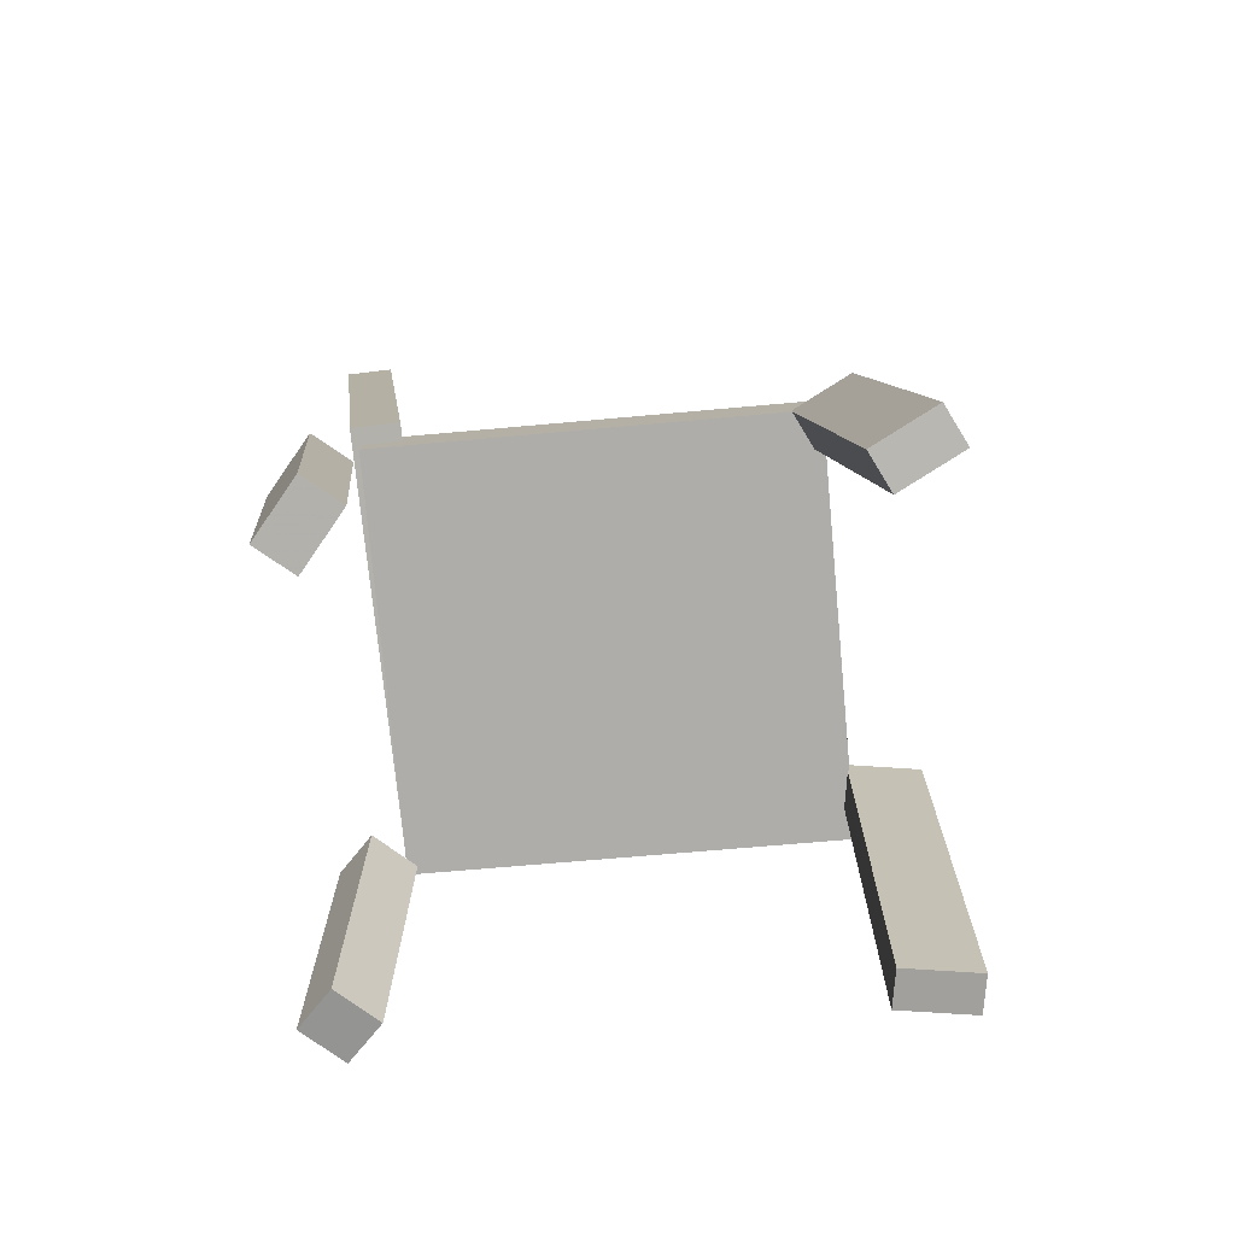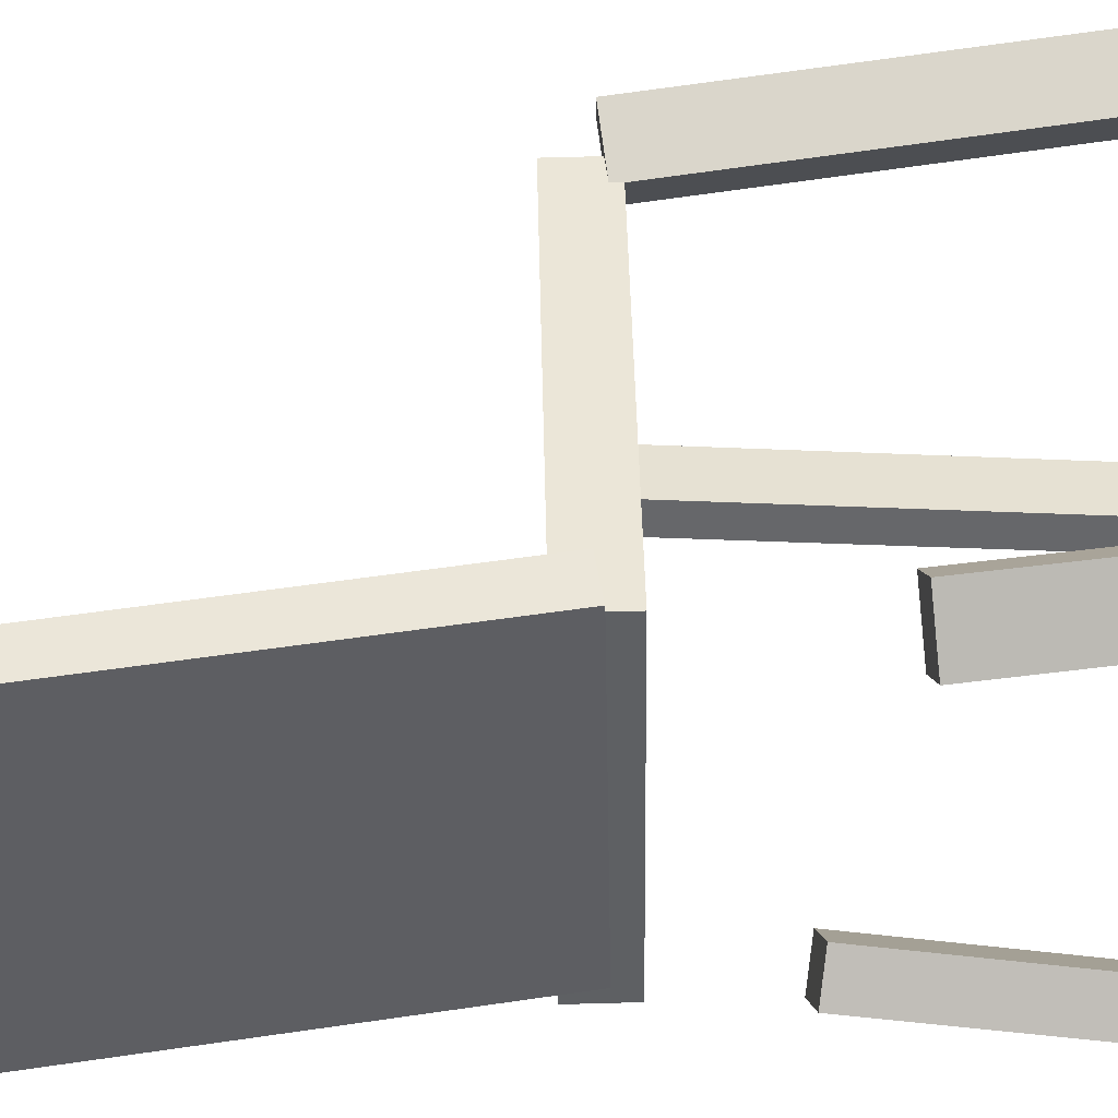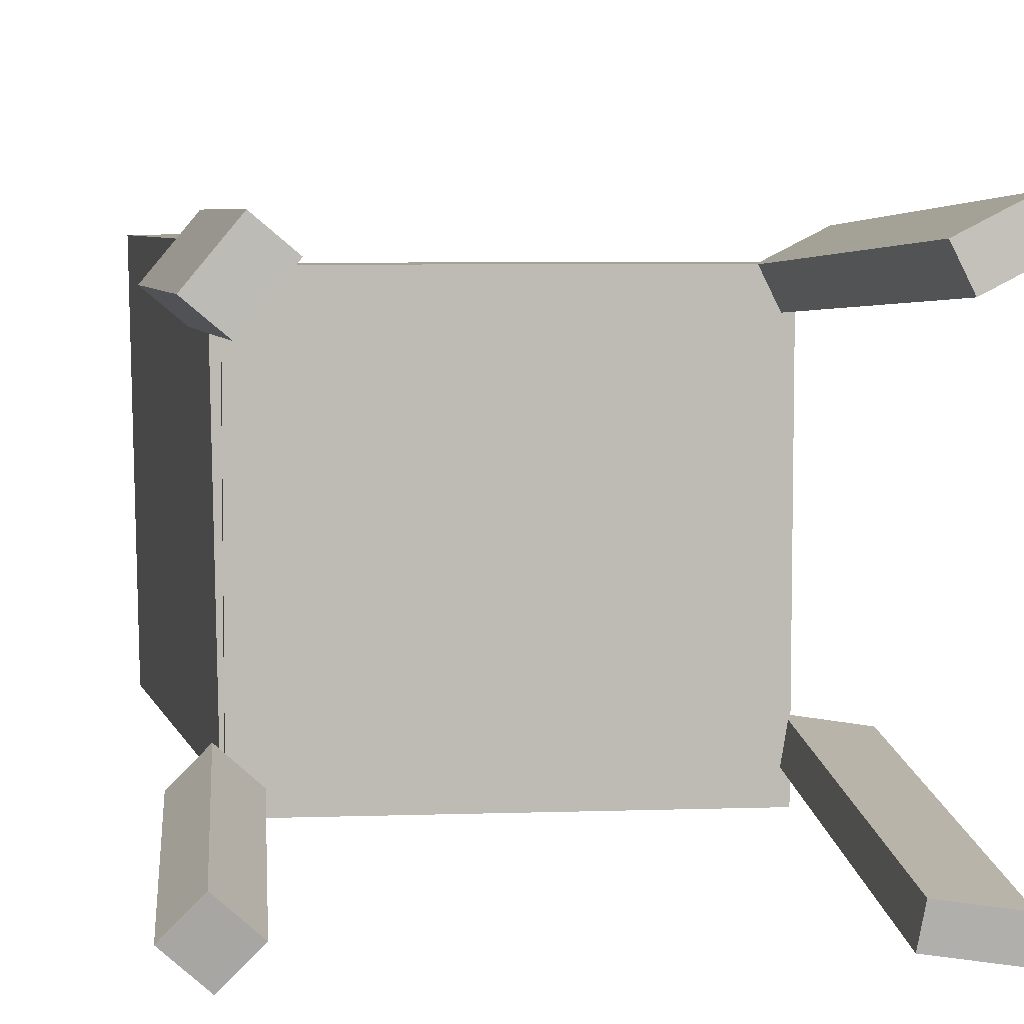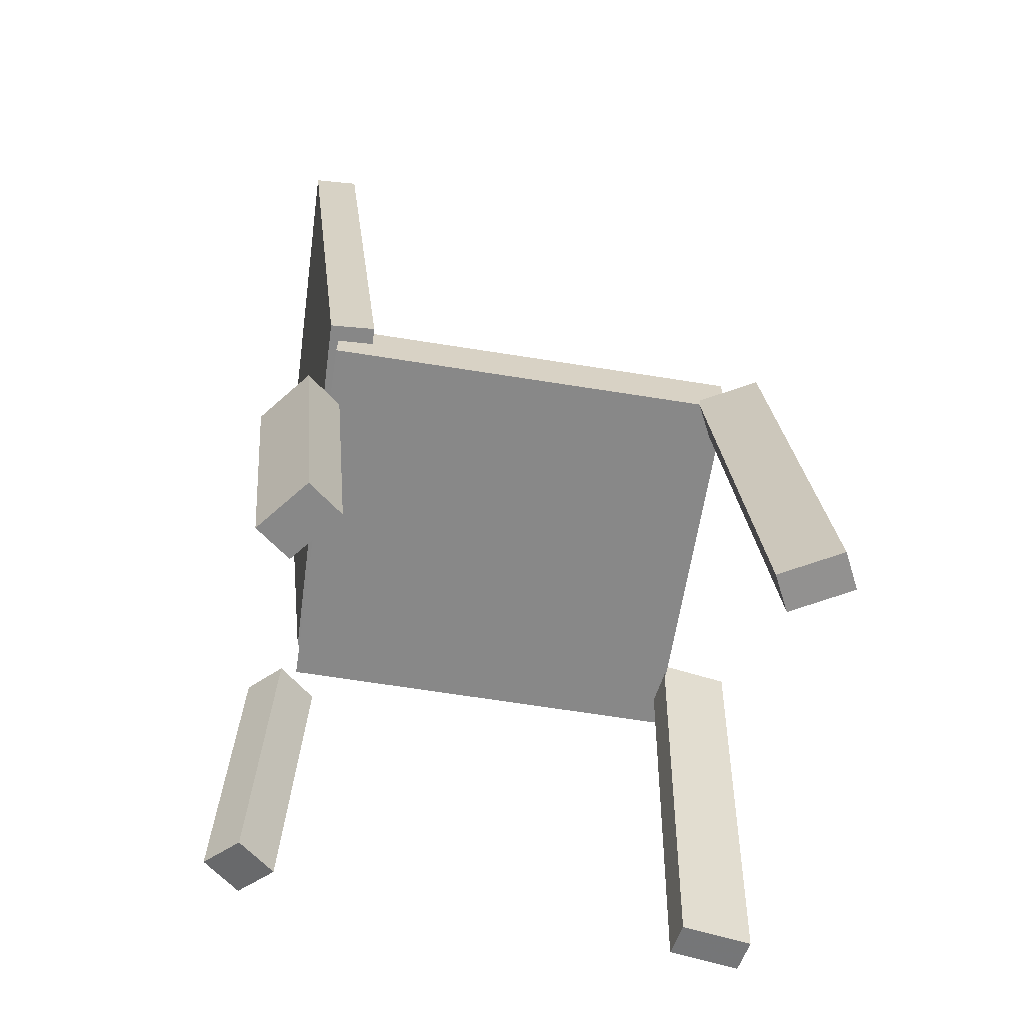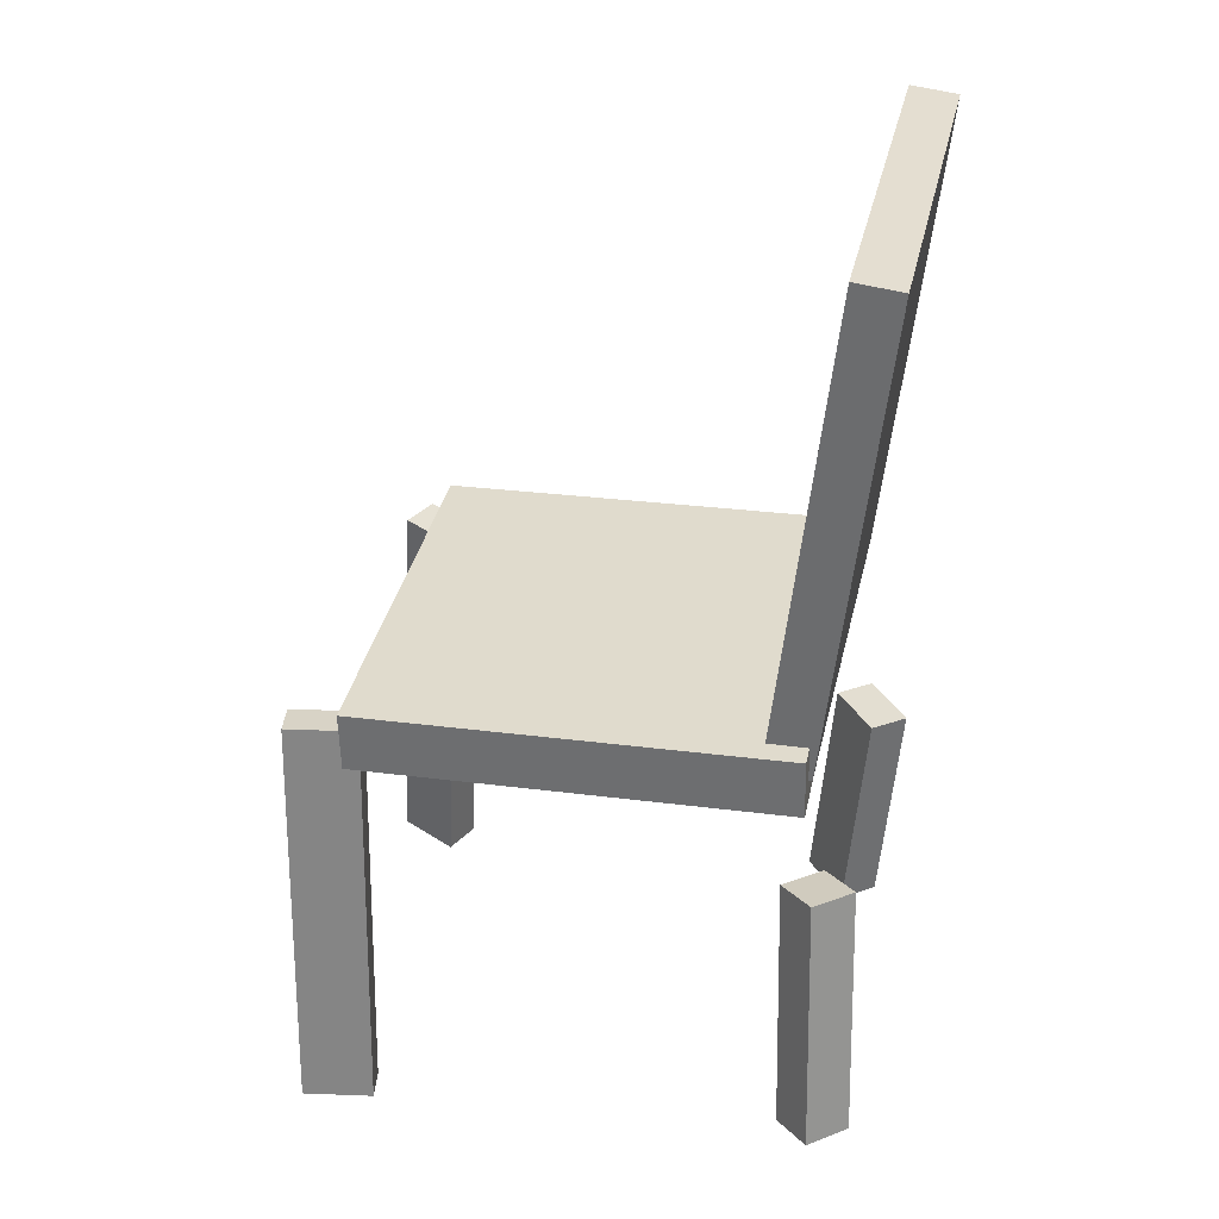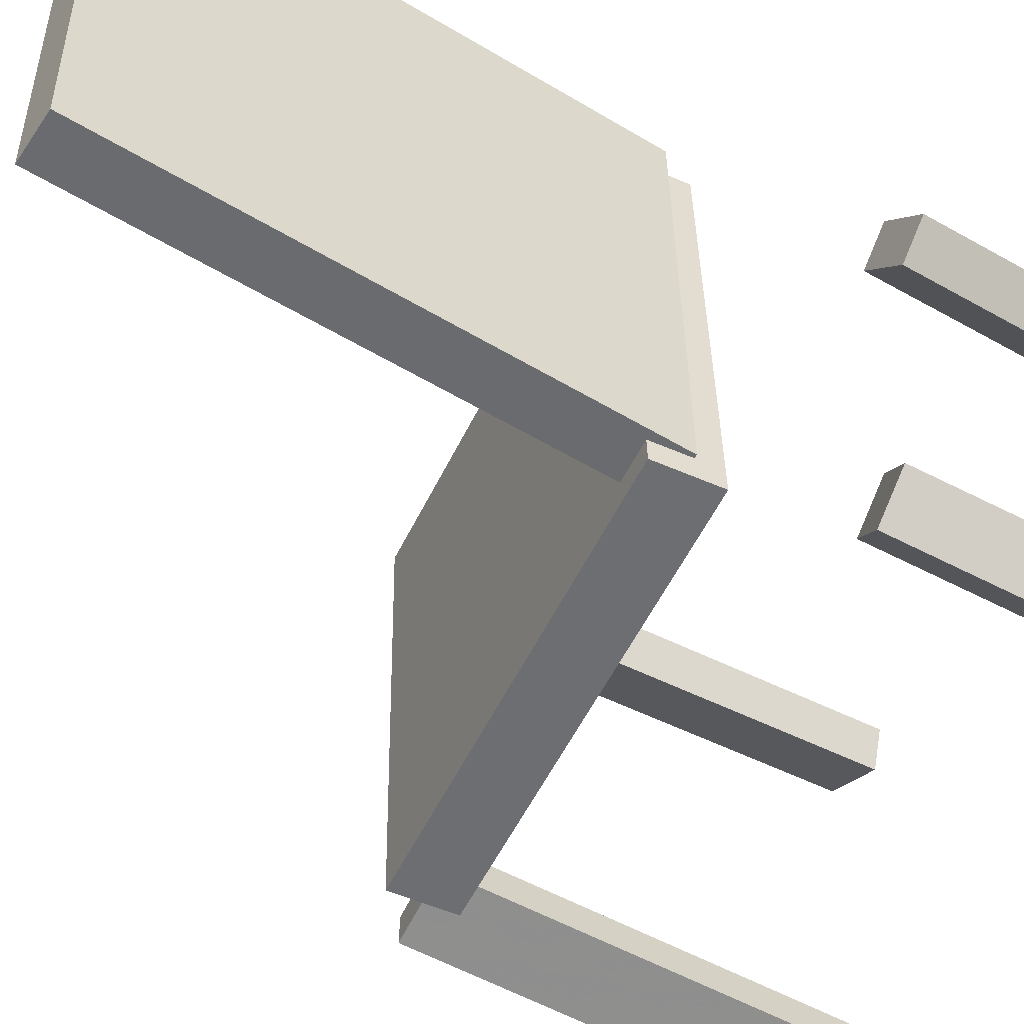
<metadata>
{"format":"obj","ext":"obj","renderer":"f3d","projection":"perspective","resolution":1024,"background":"white","views":[{"elev":-76.7,"azim":5.4,"up":"+Y"},{"elev":47.4,"azim":-92.4,"up":"+Z"},{"elev":6.9,"azim":-7.5,"up":"+Z"},{"elev":-61.9,"azim":-8.6,"up":"+Y"},{"elev":33.1,"azim":-168.4,"up":"+Y"},{"elev":-54.5,"azim":-116.7,"up":"+Z"}]}
</metadata>
<code>
v 0.1786 -0.05243 -0.1839
v 0.1797 -0.04735 0.158
v -0.176 -0.04491 -0.1828
v -0.1749 -0.03983 0.1591
v 0.1796 -0.00231 -0.1846
v 0.1808 0.00277 0.1572
v -0.1749 0.005217 -0.1836
v -0.1738 0.0103 0.1583
f 1.0 7.0 5.0
f 1.0 3.0 7.0
f 1.0 4.0 3.0
f 1.0 2.0 4.0
f 3.0 8.0 7.0
f 3.0 4.0 8.0
f 5.0 7.0 8.0
f 5.0 8.0 6.0
f 1.0 5.0 6.0
f 1.0 6.0 2.0
f 2.0 6.0 8.0
f 2.0 8.0 4.0
v 0.1951 -0.3969 0.1548
v 0.1803 -0.3956 0.1847
v 0.1704 -0.03914 0.1273
v 0.1556 -0.03785 0.1572
v 0.2445 -0.3916 0.179
v 0.2298 -0.3903 0.2089
v 0.2198 -0.03386 0.1514
v 0.2051 -0.03257 0.1813
f 9.0 15.0 13.0
f 9.0 11.0 15.0
f 9.0 12.0 11.0
f 9.0 10.0 12.0
f 11.0 16.0 15.0
f 11.0 12.0 16.0
f 13.0 15.0 16.0
f 13.0 16.0 14.0
f 9.0 13.0 14.0
f 9.0 14.0 10.0
f 10.0 14.0 16.0
f 10.0 16.0 12.0
v -0.1782 -0.02491 -0.1642
v -0.1827 -0.01815 0.1729
v -0.2233 0.3801 -0.1729
v -0.2277 0.3868 0.1642
v -0.1393 -0.02057 -0.1638
v -0.1438 -0.01382 0.1733
v -0.1844 0.3844 -0.1725
v -0.1888 0.3911 0.1646
f 17.0 23.0 21.0
f 17.0 19.0 23.0
f 17.0 20.0 19.0
f 17.0 18.0 20.0
f 19.0 24.0 23.0
f 19.0 20.0 24.0
f 21.0 23.0 24.0
f 21.0 24.0 22.0
f 17.0 21.0 22.0
f 17.0 22.0 18.0
f 18.0 22.0 24.0
f 18.0 24.0 20.0
v -0.1462 -0.3756 0.1763
v -0.1741 -0.3775 0.2001
v -0.1815 -0.3796 0.1345
v -0.2094 -0.3814 0.1583
v -0.1631 -0.1781 0.1719
v -0.191 -0.18 0.1956
v -0.1984 -0.1821 0.1301
v -0.2263 -0.1839 0.1539
f 25.0 31.0 29.0
f 25.0 27.0 31.0
f 25.0 28.0 27.0
f 25.0 26.0 28.0
f 27.0 32.0 31.0
f 27.0 28.0 32.0
f 29.0 31.0 32.0
f 29.0 32.0 30.0
f 25.0 29.0 30.0
f 25.0 30.0 26.0
f 26.0 30.0 32.0
f 26.0 32.0 28.0
v -0.2249 -0.3558 -0.1791
v -0.197 -0.3619 -0.1498
v -0.2147 -0.1409 -0.1439
v -0.1869 -0.147 -0.1146
v -0.1939 -0.3525 -0.2078
v -0.1661 -0.3587 -0.1785
v -0.1837 -0.1376 -0.1726
v -0.1559 -0.1438 -0.1433
f 33.0 39.0 37.0
f 33.0 35.0 39.0
f 33.0 36.0 35.0
f 33.0 34.0 36.0
f 35.0 40.0 39.0
f 35.0 36.0 40.0
f 37.0 39.0 40.0
f 37.0 40.0 38.0
f 33.0 37.0 38.0
f 33.0 38.0 34.0
f 34.0 38.0 40.0
f 34.0 40.0 36.0
v 0.1773 -0.0385 -0.1267
v 0.2365 -0.03787 -0.1364
v 0.1724 -0.03577 -0.1568
v 0.2315 -0.03515 -0.1665
v 0.1758 -0.3916 -0.1585
v 0.235 -0.391 -0.1682
v 0.1709 -0.3889 -0.1886
v 0.23 -0.3882 -0.1983
f 41.0 47.0 45.0
f 41.0 43.0 47.0
f 41.0 44.0 43.0
f 41.0 42.0 44.0
f 43.0 48.0 47.0
f 43.0 44.0 48.0
f 45.0 47.0 48.0
f 45.0 48.0 46.0
f 41.0 45.0 46.0
f 41.0 46.0 42.0
f 42.0 46.0 48.0
f 42.0 48.0 44.0

</code>
